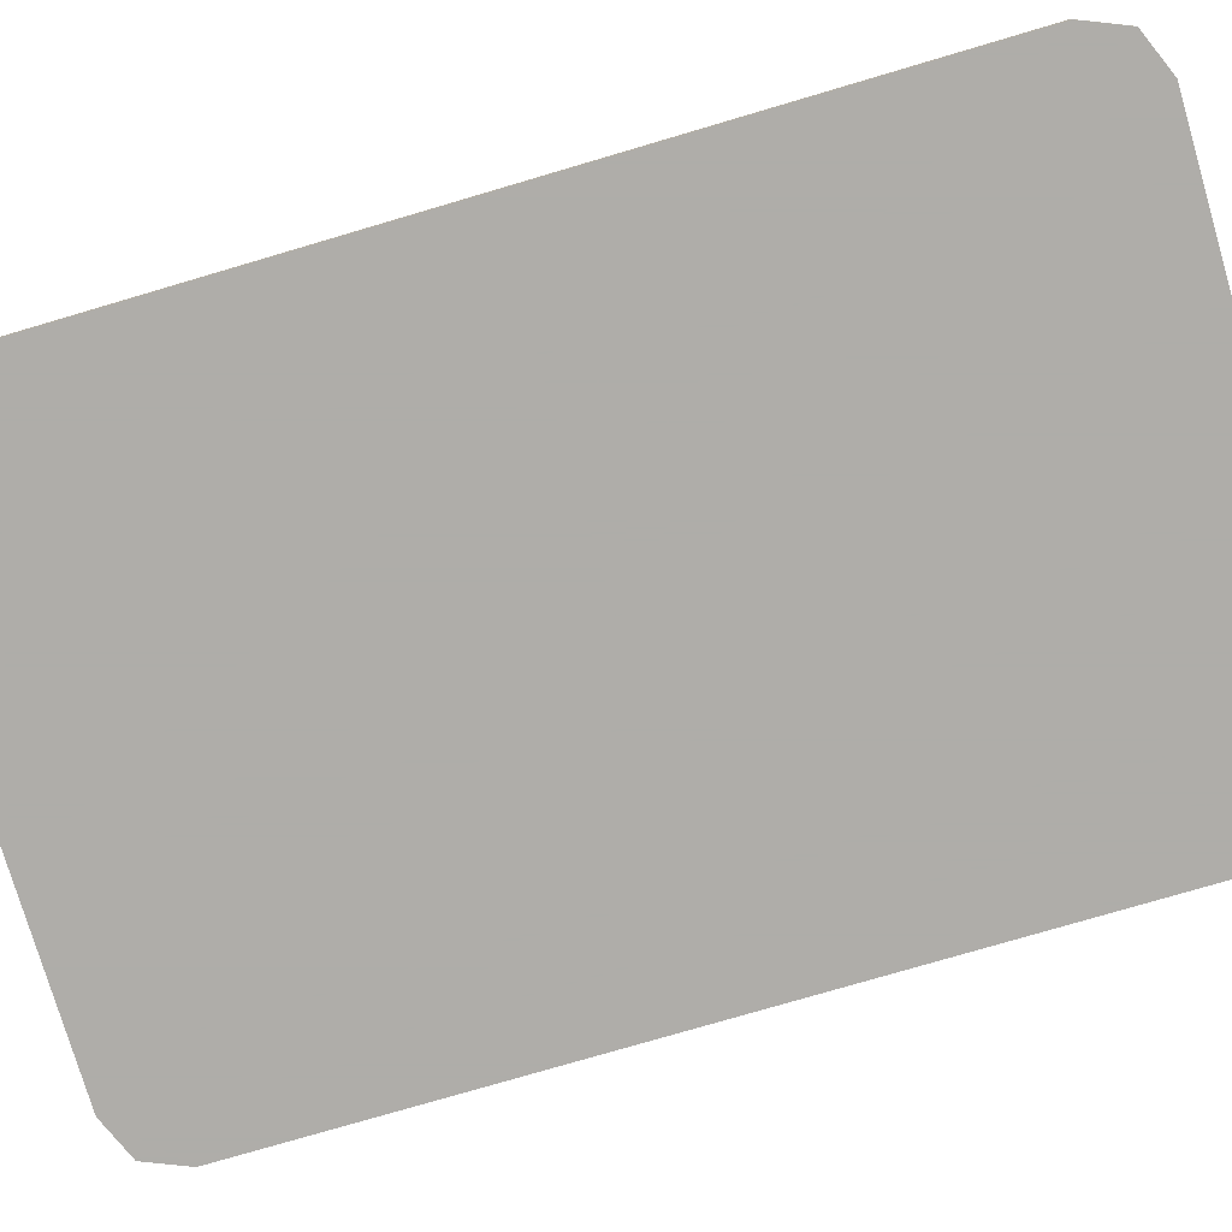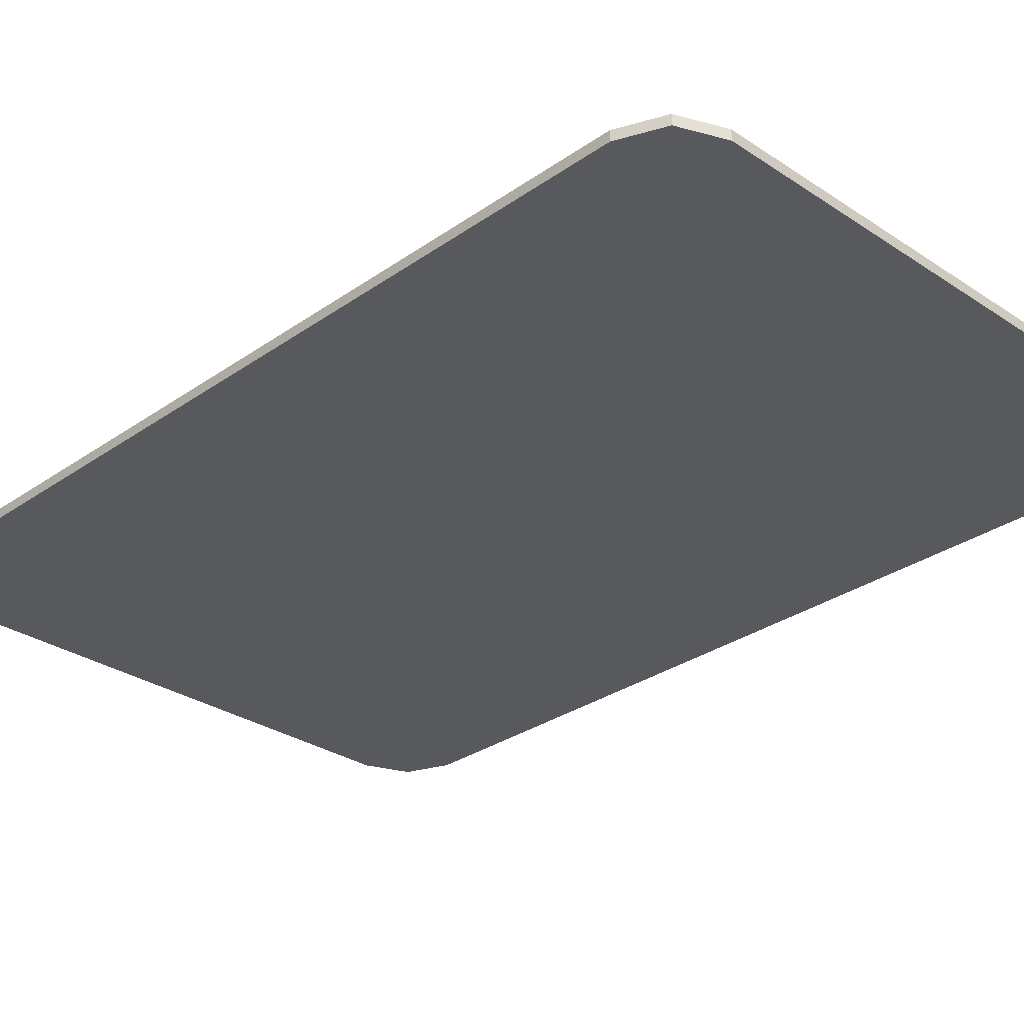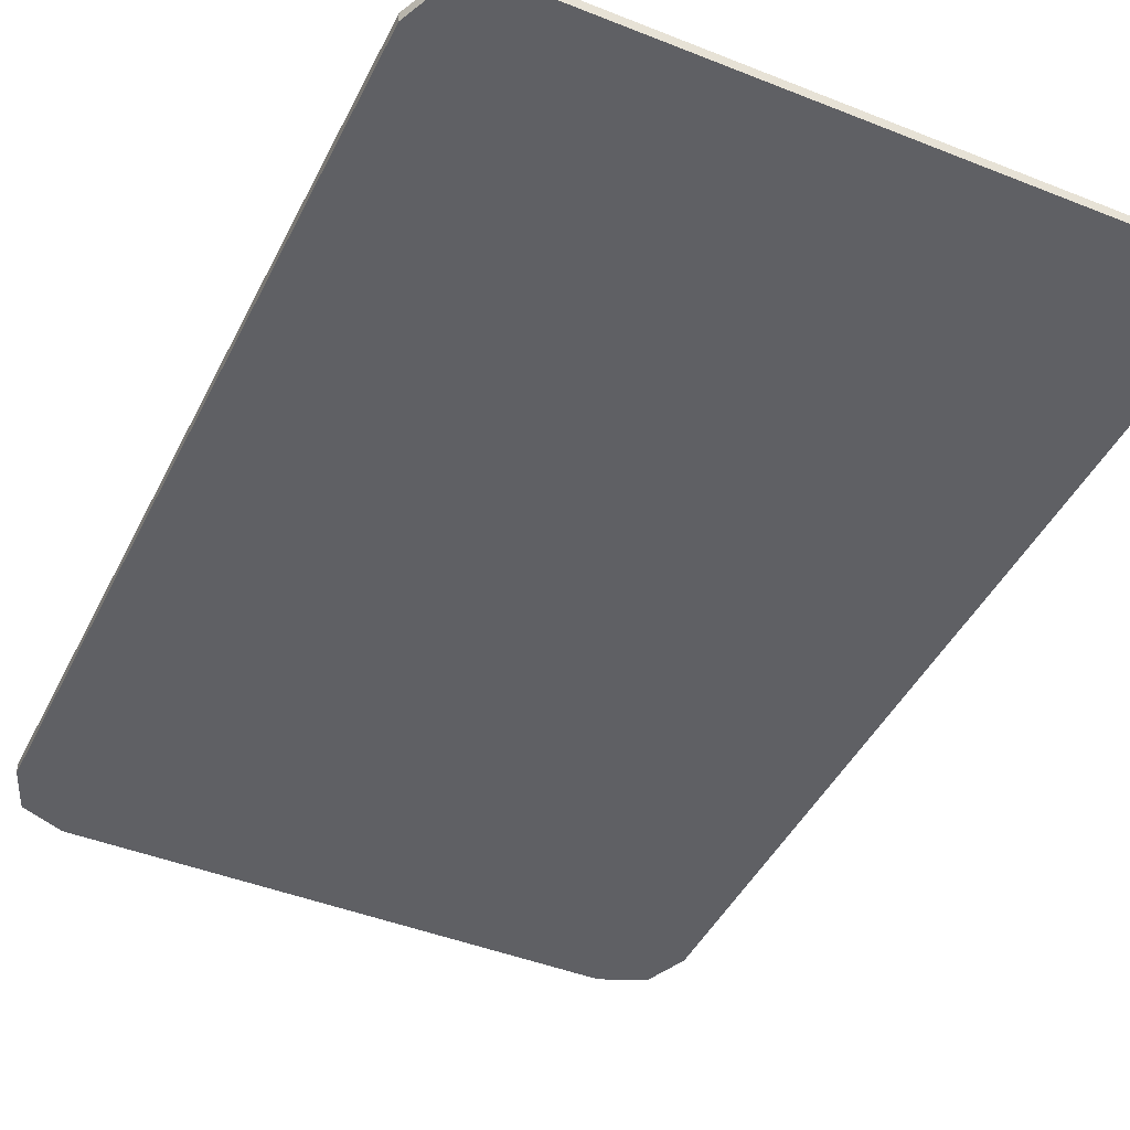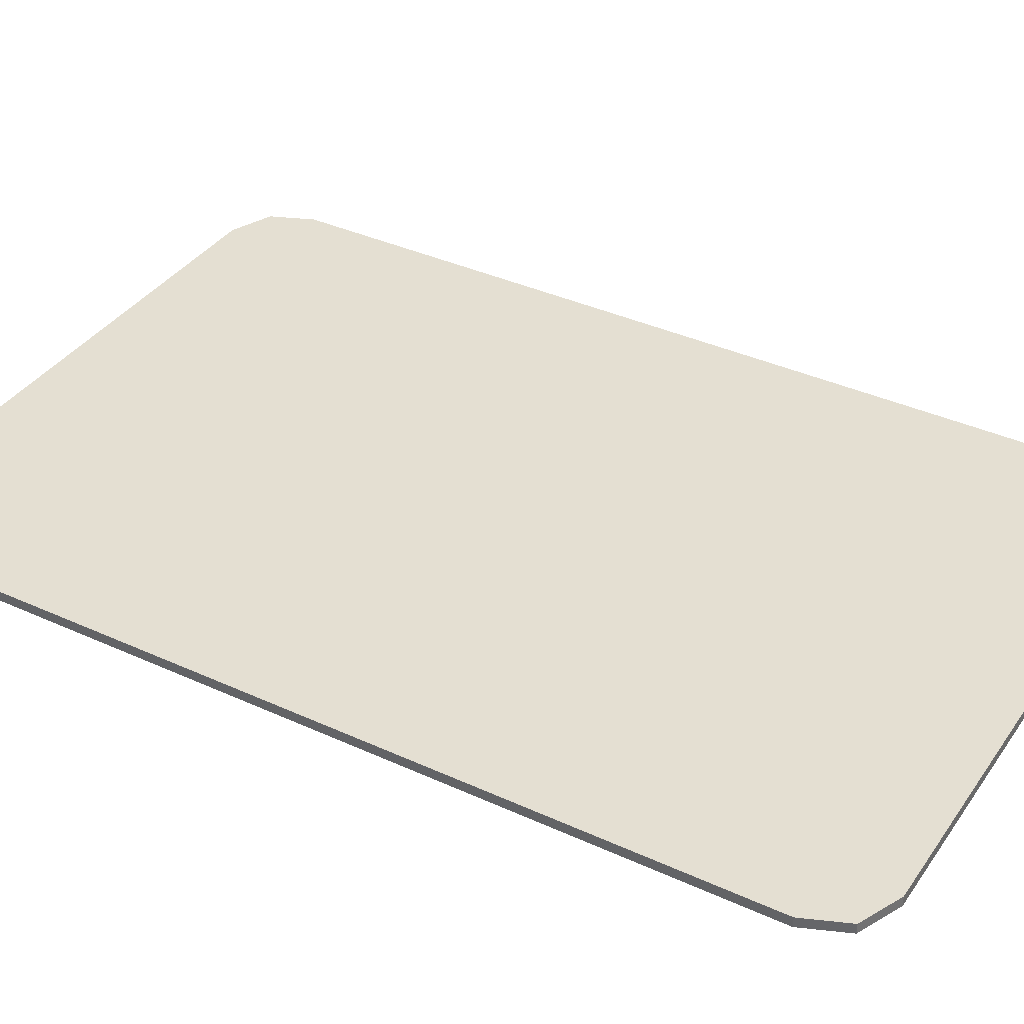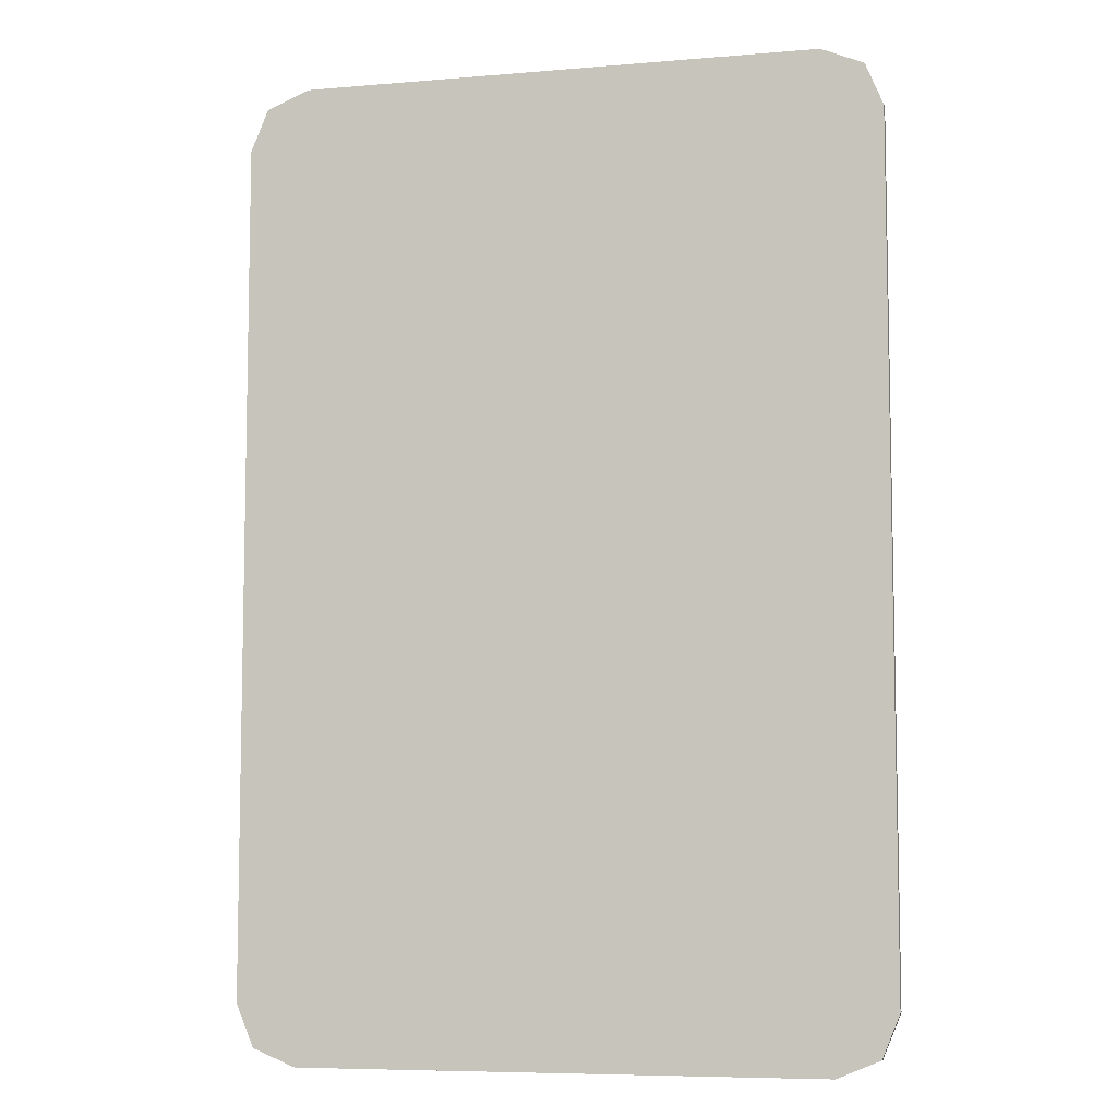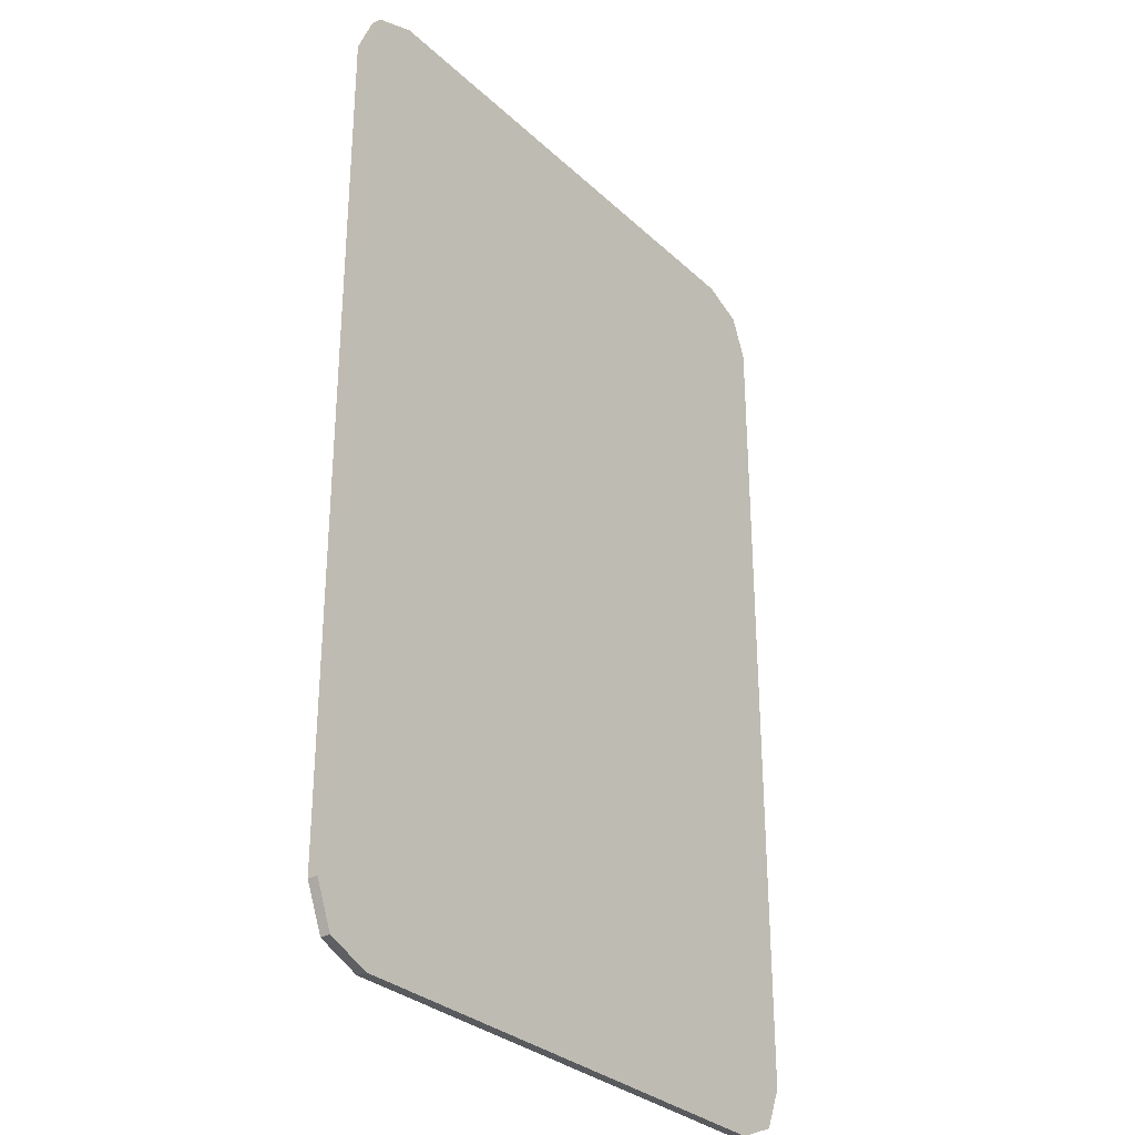
<metadata>
{"format":"obj","ext":"obj","renderer":"f3d","projection":"perspective","resolution":1024,"background":"white","views":[{"elev":-77.2,"azim":106.4,"up":"+Y"},{"elev":-29.8,"azim":-44.3,"up":"+Y"},{"elev":-44.1,"azim":155.0,"up":"+Y"},{"elev":37.1,"azim":120.6,"up":"+Y"},{"elev":-7.3,"azim":13.6,"up":"+Z"},{"elev":-30.7,"azim":-52.5,"up":"+Z"}]}
</metadata>
<code>
v 0.4 0 0.5321
v 0.378 0 0.5851
v 0.325 0 0.6071
v -0.4 0 0.5321
v -0.378 0 0.5851
v -0.325 0 0.6071
v -0.4 0 -0.5321
v -0.4 0 0.5321
v 0.4 0 0.5321
v 0.4 0 -0.5321
v -0.4 0 -0.5321
v -0.4 -0.0125 -0.5321
v -0.4 -0.0125 0.5321
v -0.4 0 0.5321
v 0.4 0 0.5321
v 0.4 -0.0125 0.5321
v 0.4 -0.0125 -0.5321
v 0.4 0 -0.5321
v 0.4 0 -0.5321
v 0.378 0 -0.5851
v 0.325 0 -0.6071
v -0.4 0 -0.5321
v -0.378 0 -0.5851
v -0.325 0 -0.6071
v 0.378 0 0.5851
v 0.4 0 0.5321
v 0.4 -0.0125 0.5321
v 0.378 -0.0125 0.5851
v 0.325 0 0.6071
v 0.378 0 0.5851
v 0.378 -0.0125 0.5851
v 0.325 -0.0125 0.6071
v -0.378 0 0.5851
v -0.4 0 0.5321
v -0.4 -0.0125 0.5321
v -0.378 -0.0125 0.5851
v -0.325 0 0.6071
v -0.378 0 0.5851
v -0.378 -0.0125 0.5851
v -0.325 -0.0125 0.6071
v 0.378 0 -0.5851
v 0.4 0 -0.5321
v 0.4 -0.0125 -0.5321
v 0.378 -0.0125 -0.5851
v 0.325 0 -0.6071
v 0.378 0 -0.5851
v 0.378 -0.0125 -0.5851
v 0.325 -0.0125 -0.6071
v -0.378 0 -0.5851
v -0.4 0 -0.5321
v -0.4 -0.0125 -0.5321
v -0.378 -0.0125 -0.5851
v -0.325 0 -0.6071
v -0.378 0 -0.5851
v -0.378 -0.0125 -0.5851
v -0.325 -0.0125 -0.6071
v 0.4 -0.0125 0.5321
v 0.378 -0.0125 0.5851
v 0.325 -0.0125 0.6071
v -0.4 -0.0125 0.5321
v -0.378 -0.0125 0.5851
v -0.325 -0.0125 0.6071
v 0.4 -0.0125 -0.5321
v 0.378 -0.0125 -0.5851
v 0.325 -0.0125 -0.6071
v -0.4 -0.0125 -0.5321
v -0.378 -0.0125 -0.5851
v -0.325 -0.0125 -0.6071
v -0.325 0 0.6071
v -0.4 0 0.5321
v 0.4 0 0.5321
v 0.325 0 0.6071
v -0.325 0 -0.6071
v 0.325 0 -0.6071
v 0.4 0 -0.5321
v -0.4 0 -0.5321
v 0.325 0 0.6071
v 0.325 -0.0125 0.6071
v -0.075 -0.0125 0.6071
v 0.325 0 0.6071
v -0.075 -0.0125 0.6071
v -0.13 -0.0125 0.6071
v -0.325 0 0.6071
v -0.325 0 0.6071
v -0.13 -0.0125 0.6071
v -0.27 -0.0125 0.6071
v -0.325 0 0.6071
v -0.27 -0.0125 0.6071
v -0.325 -0.0125 0.6071
v 0.325 0 -0.6071
v 0.26 -0.0125 -0.6071
v 0.325 -0.0125 -0.6071
v 0.325 0 -0.6071
v -0.075 -0.0125 -0.6071
v 0.26 -0.0125 -0.6071
v 0.325 0 -0.6071
v -0.325 0 -0.6071
v -0.13 -0.0125 -0.6071
v -0.075 -0.0125 -0.6071
v -0.325 0 -0.6071
v -0.27 -0.0125 -0.6071
v -0.13 -0.0125 -0.6071
v -0.325 0 -0.6071
v -0.325 -0.0125 -0.6071
v -0.27 -0.0125 -0.6071
v 0.225 -0.0125 0
v 0.1591 -0.0125 -0.0659
v 0.225 -0.0125 -0.225
v 0.225 -0.0125 0
v 0 -0.0125 0
v 0.1591 -0.0125 -0.0659
v 0.225 -0.0125 -0.225
v 0.1591 -0.0125 -0.0659
v 0 -0.0125 0
v 0 -0.0125 0
v 0.225 -0.0125 -0.225
v 0.26 -0.0125 -0.6071
v 0 -0.0125 0
v 0.26 -0.0125 -0.6071
v -0.075 -0.0125 -0.6071
v -0.075 -0.0125 -0.05
v -0.075 -0.0125 0.6071
v -0.075 -0.0125 -0.05
v -0.13 -0.0125 -0.6071
v -0.13 -0.0125 0.6071
v -0.075 -0.0125 -0.05
v -0.075 -0.0125 -0.6071
v -0.13 -0.0125 -0.6071
v -0.27 -0.0125 0.6071
v -0.27 -0.0125 -0.6071
v -0.325 -0.0125 -0.6071
v -0.325 -0.0125 0.6071
v -0.325 -0.0125 0.6071
v -0.325 -0.0125 -0.6071
v -0.4 -0.0125 -0.5321
v -0.4 -0.0125 0.5321
v -0.13 -0.0125 0.6071
v -0.13 -0.0125 -0.6071
v -0.27 -0.0125 -0.6071
v -0.27 -0.0125 0.6071
v -0.075 -0.0125 0.6071
v 0.325 -0.0125 0.6071
v 0.225 -0.0125 0
v 0 -0.0125 0
v -0.075 -0.0125 0.6071
v 0 -0.0125 0
v -0.075 -0.0125 -0.05
v 0.225 -0.0125 -0.225
v 0.225 -0.0125 0
v 0.325 -0.0125 0.6071
v 0.4 -0.0125 0.5321
v 0.225 -0.0125 -0.225
v 0.4 -0.0125 0.5321
v 0.4 -0.0125 -0.5321
v 0.325 -0.0125 -0.6071
v 0.225 -0.0125 -0.225
v 0.325 -0.0125 -0.6071
v 0.26 -0.0125 -0.6071
g mesh4644791
f 1 3 2
g mesh4644793
f 4 5 6
g mesh4644795
f 7 8 9
f 9 10 7
f 11 12 13
f 13 14 11
f 15 16 17
f 17 18 15
g mesh4644797
f 19 20 21
g mesh4644799
f 22 24 23
g mesh4644801
f 25 27 26
f 27 25 28
f 29 31 30
f 31 29 32
g mesh4644803
f 33 34 35
f 35 36 33
f 37 38 39
f 39 40 37
g mesh4644805
f 41 42 43
f 43 44 41
f 45 46 47
f 47 48 45
g mesh4644807
f 49 51 50
f 51 49 52
f 53 55 54
f 55 53 56
g mesh4644809
f 57 58 59
g mesh4644811
f 60 62 61
g mesh4644813
f 63 65 64
g mesh4644815
f 66 67 68
f 69 71 70
f 71 69 72
f 73 75 74
f 75 73 76
f 77 79 78
f 80 82 81
f 82 80 83
f 84 86 85
f 87 89 88
f 90 92 91
f 93 95 94
f 96 98 97
f 98 96 99
f 100 102 101
f 103 105 104
g mesh4644817
f 106 107 108
f 109 110 111
g mesh4644819
f 112 113 114
f 115 117 116
f 118 120 119
f 120 118 121
f 122 124 123
f 124 122 125
f 126 128 127
f 129 131 130
f 131 129 132
f 133 135 134
f 135 133 136
f 137 139 138
f 139 137 140
f 141 143 142
f 143 141 144
f 145 147 146
f 148 150 149
f 150 148 151
f 152 154 153
f 154 152 155
f 156 158 157

</code>
